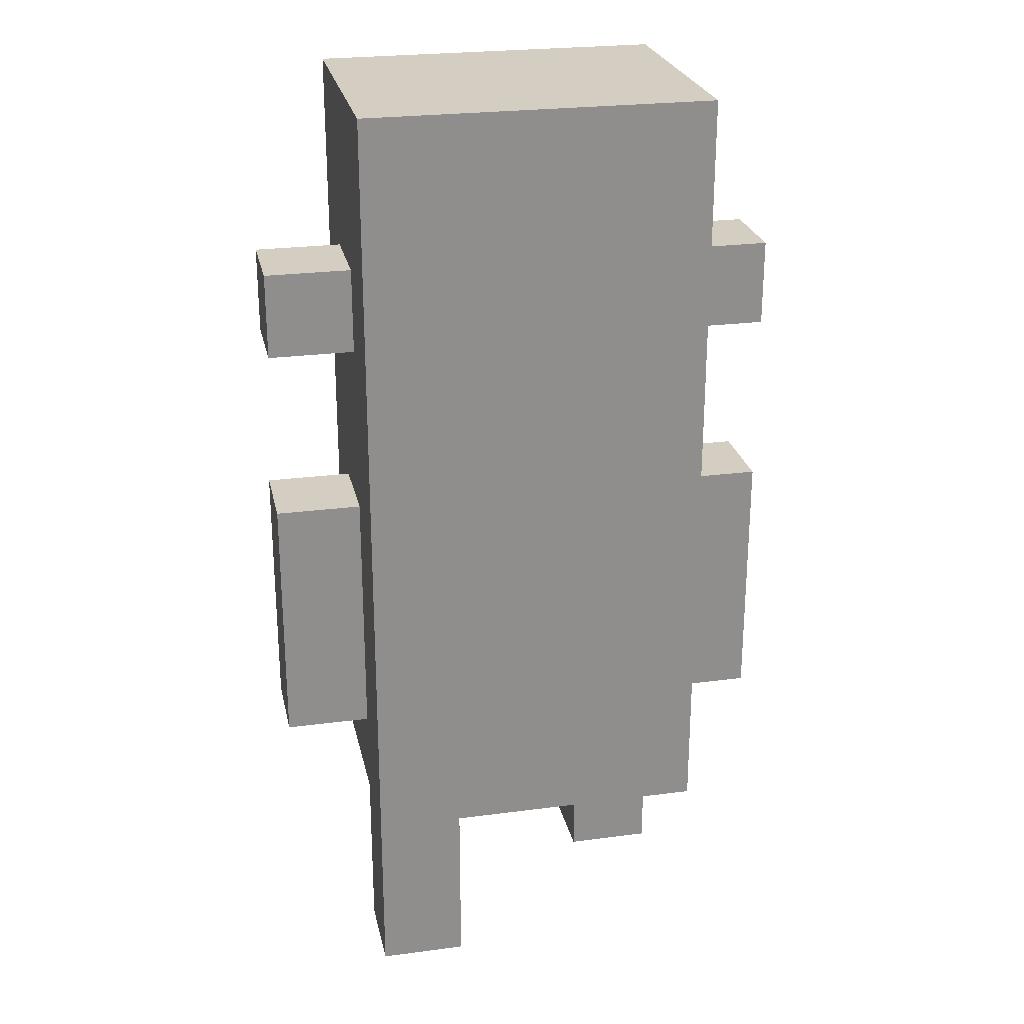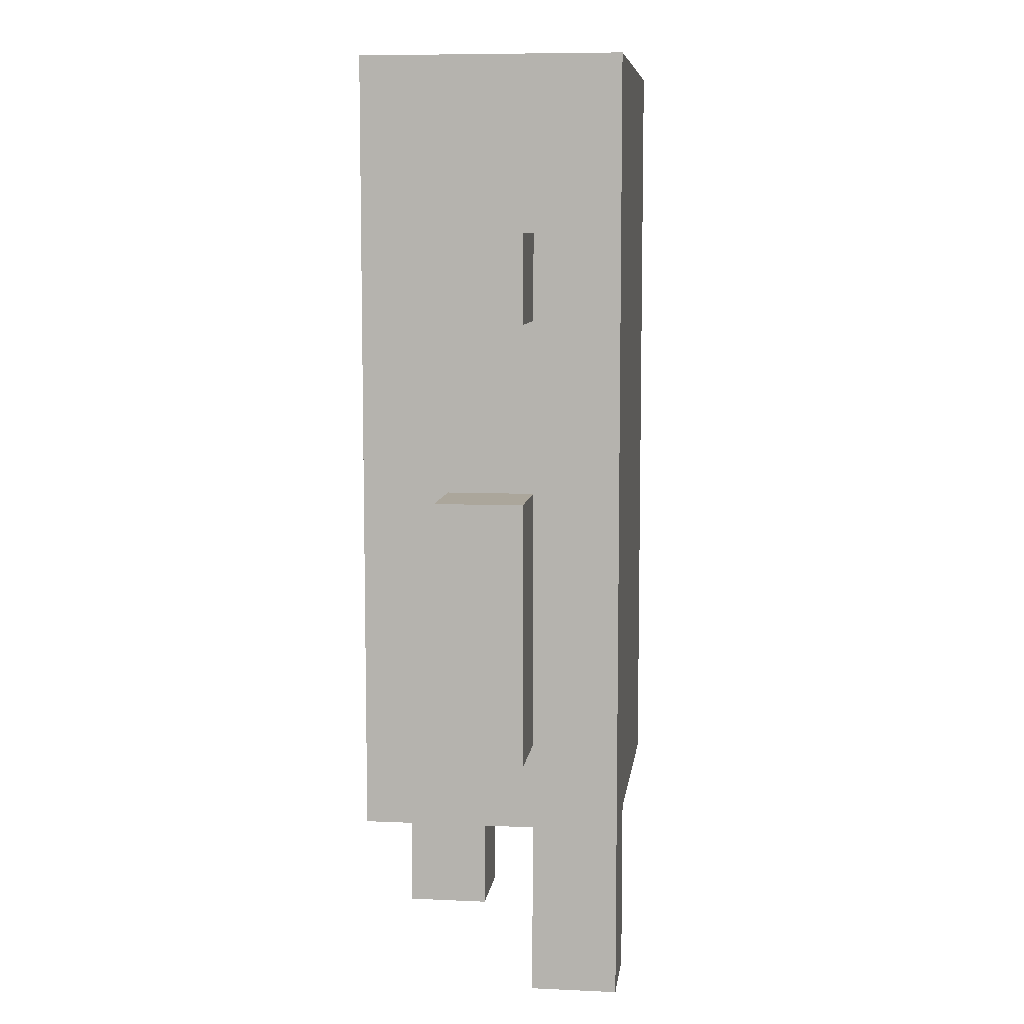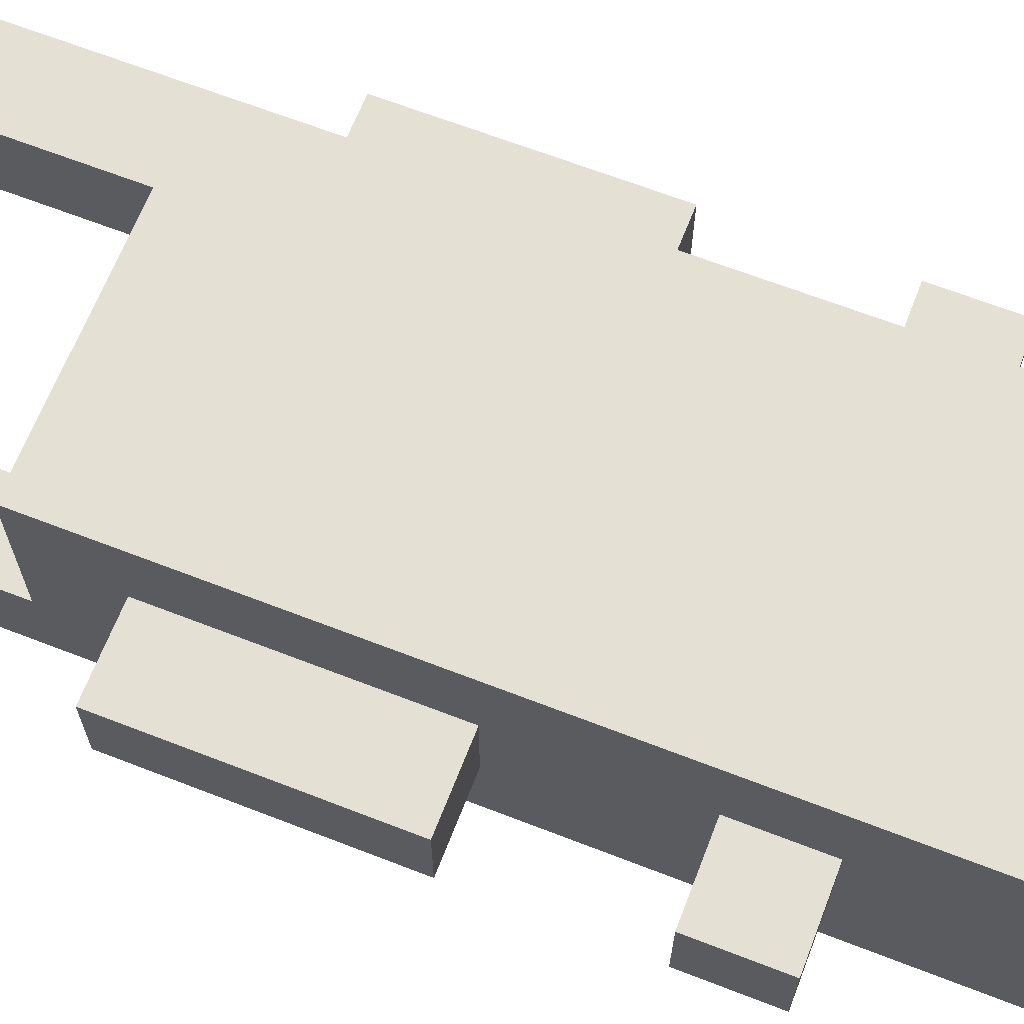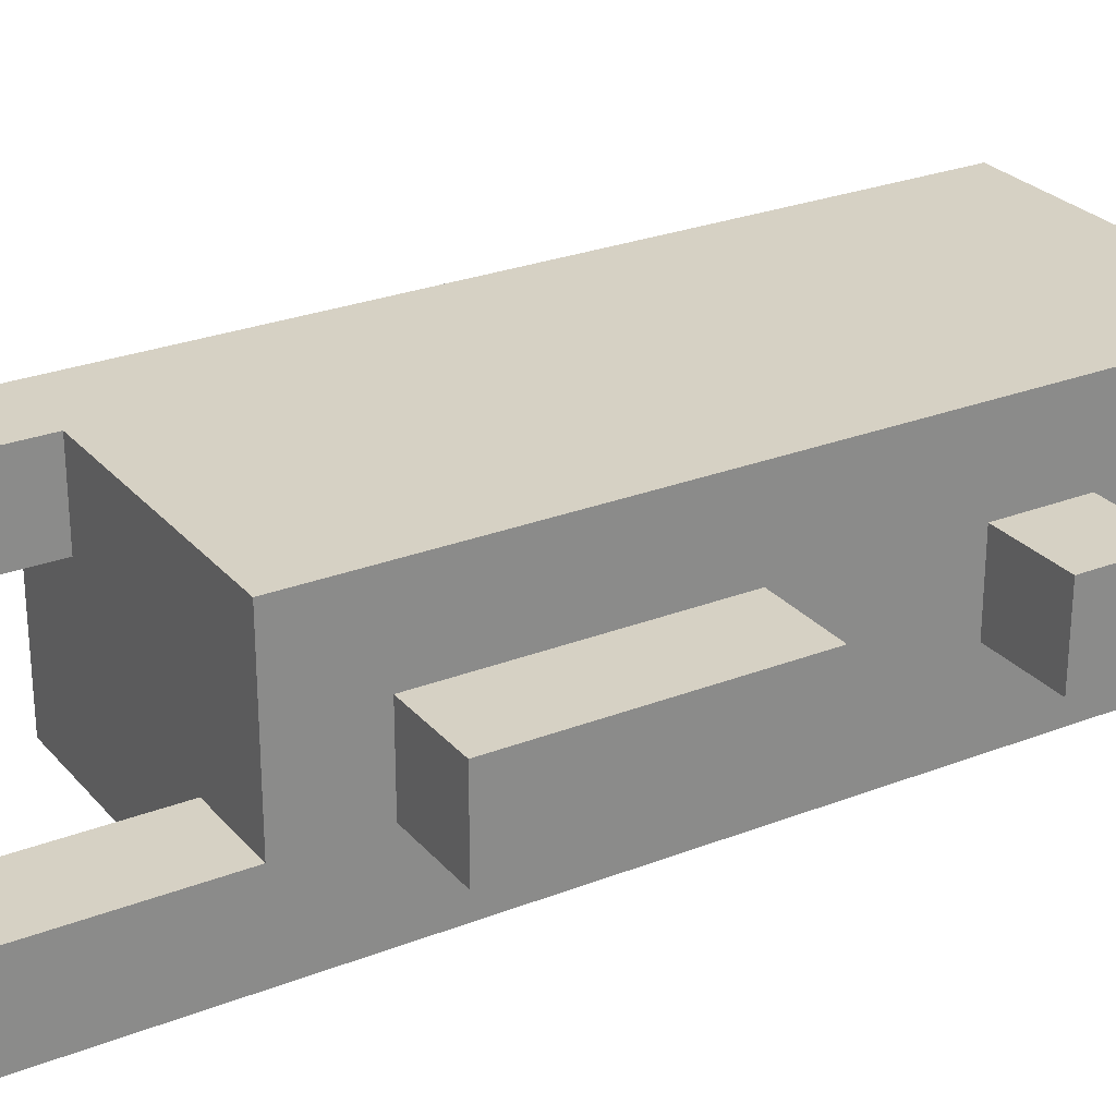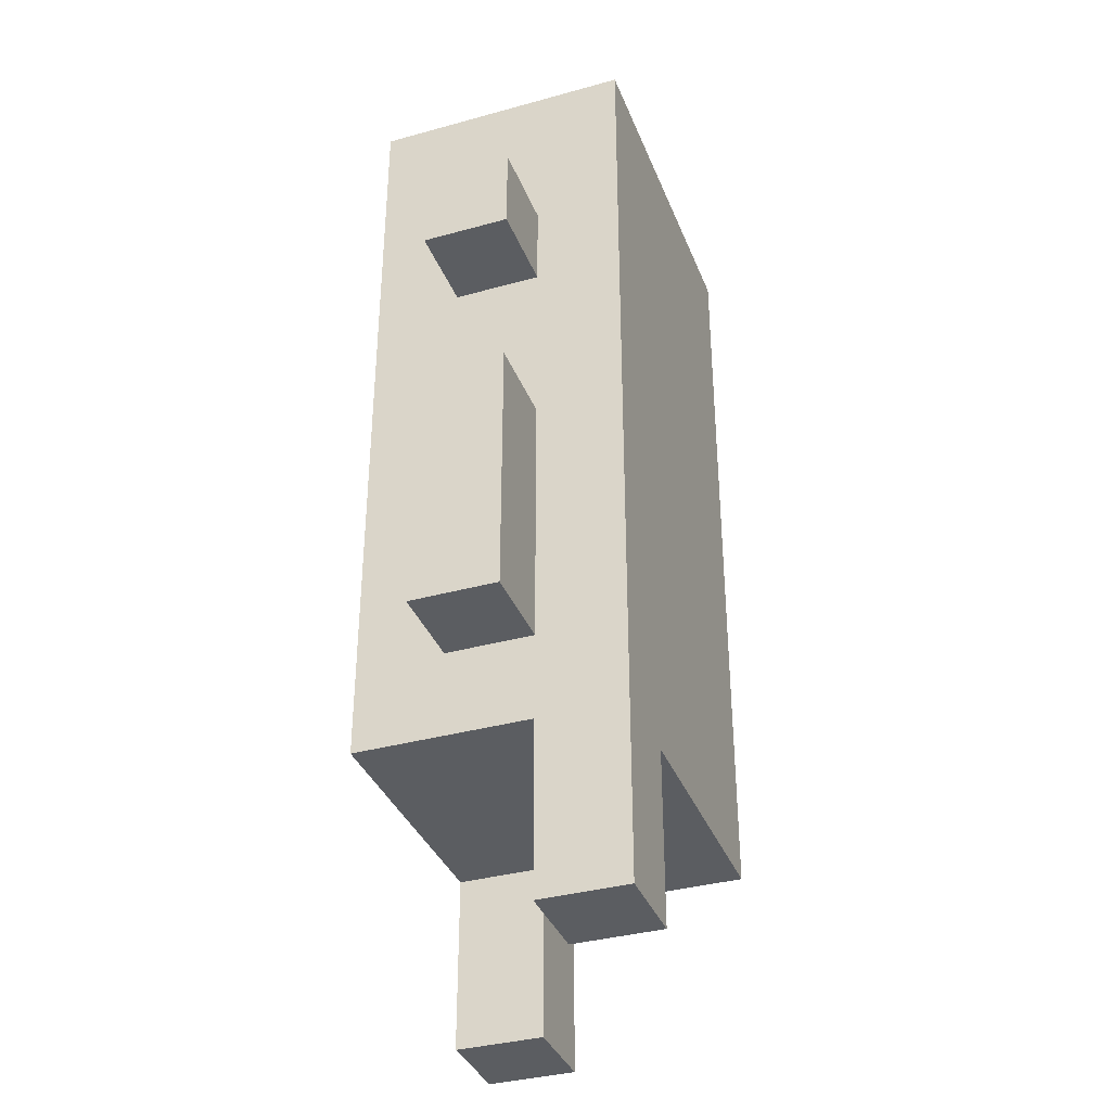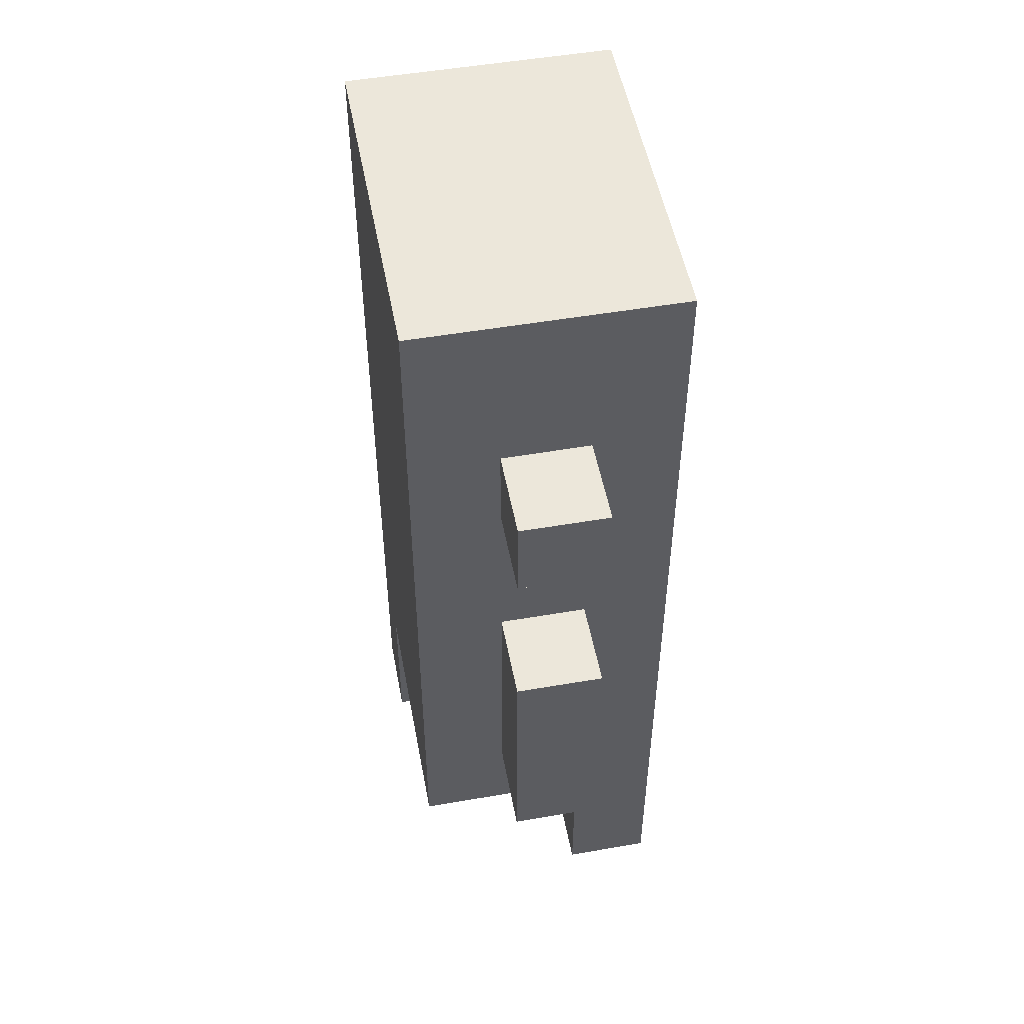
<metadata>
{"format":"obj","ext":"obj","renderer":"f3d","projection":"perspective","resolution":1024,"background":"white","views":[{"elev":25.2,"azim":-12.0,"up":"+Y"},{"elev":8.0,"azim":-82.8,"up":"+Y"},{"elev":66.2,"azim":111.3,"up":"+Z"},{"elev":26.8,"azim":58.7,"up":"+Z"},{"elev":-36.1,"azim":109.9,"up":"+Y"},{"elev":51.5,"azim":79.4,"up":"+Y"}]}
</metadata>
<code>
v -3 3 0.5
v -3 3 -0.5
v -3 6 0.5
v -3 6 -0.5
v -3 8 0.5
v -3 8 -0.5
v -3 9 0.5
v -3 9 -0.5
v -2 0 1.5
v -2 0 0.5
v -2 1 1.5
v -2 1 0.5
v -2 2 0.5
v -2 2 -0.5
v -2 2 -1.5
v -2 3 1.5
v -2 3 0.5
v -2 3 -0.5
v -2 3 -1.5
v -2 4 1.5
v -2 4 0.5
v -2 4 -0.5
v -2 4 -1.5
v -2 5 1.5
v -2 5 0.5
v -2 6 1.5
v -2 6 0.5
v -2 6 -0.5
v -2 7 1.5
v -2 7 -0.5
v -2 7 -1.5
v -2 8 1.5
v -2 8 0.5
v -2 8 -0.5
v -2 9 1.5
v -2 9 0.5
v -2 9 -0.5
v -2 10 1.5
v -2 10 -1.5
v -2 11 1.5
v -2 11 -1.5
v 1 0 -0.5
v 1 0 -1.5
v 1 1 -0.5
v 1 1 -1.5
v 1 2 -0.5
v 1 2 -1.5
v -1 0 1.5
v -1 0 0.5
v -1 1 1.5
v -1 1 0.5
v -1 2 1.5
v -1 2 0.5
v 2 0 -0.5
v 2 0 -1.5
v 2 1 -0.5
v 2 1 -1.5
v 2 2 1.5
v 2 2 -0.5
v 2 3 1.5
v 2 3 0.5
v 2 3 -0.5
v 2 3 -1.5
v 2 4 1.5
v 2 4 0.5
v 2 4 -0.5
v 2 4 -1.5
v 2 5 1.5
v 2 5 0.5
v 2 6 1.5
v 2 6 0.5
v 2 6 -0.5
v 2 7 1.5
v 2 7 0.5
v 2 7 -1.5
v 2 8 1.5
v 2 8 0.5
v 2 8 -0.5
v 2 9 1.5
v 2 9 0.5
v 2 9 -0.5
v 2 10 1.5
v 2 10 -1.5
v 2 11 1.5
v 2 11 -1.5
v 3 3 0.5
v 3 3 -0.5
v 3 6 0.5
v 3 6 -0.5
v 3 8 0.5
v 3 8 -0.5
v 3 9 0.5
v 3 9 -0.5
v -2 0 1.5
v -2 1 1.5
v -2 3 1.5
v -2 4 1.5
v -2 5 1.5
v -2 6 1.5
v -2 7 1.5
v -2 8 1.5
v -2 9 1.5
v -2 10 1.5
v -2 11 1.5
v -1 0 1.5
v -1 1 1.5
v -1 2 1.5
v -1 3 1.5
v -1 4 1.5
v -1 5 1.5
v -1 6 1.5
v -1 7 1.5
v -1 8 1.5
v -1 9 1.5
v 0 2 1.5
v 0 3 1.5
v 0 4 1.5
v 0 5 1.5
v 1 2 1.5
v 1 3 1.5
v 1 4 1.5
v 1 5 1.5
v 1 6 1.5
v 1 7 1.5
v 1 8 1.5
v 1 9 1.5
v 1 10 1.5
v 1 11 1.5
v 2 2 1.5
v 2 3 1.5
v 2 4 1.5
v 2 5 1.5
v 2 6 1.5
v 2 7 1.5
v 2 8 1.5
v 2 9 1.5
v 2 10 1.5
v 2 11 1.5
v -3 3 0.5
v -3 6 0.5
v -3 8 0.5
v -3 9 0.5
v -2 3 0.5
v -2 4 0.5
v -2 5 0.5
v -2 6 0.5
v -2 8 0.5
v -2 9 0.5
v 2 3 0.5
v 2 4 0.5
v 2 5 0.5
v 2 6 0.5
v 2 8 0.5
v 2 9 0.5
v 3 3 0.5
v 3 6 0.5
v 3 8 0.5
v 3 9 0.5
v 1 0 -0.5
v 1 1 -0.5
v 1 2 -0.5
v 2 0 -0.5
v 2 1 -0.5
v 2 2 -0.5
v -2 0 0.5
v -2 1 0.5
v -2 2 0.5
v -1 0 0.5
v -1 1 0.5
v -1 2 0.5
v -3 3 -0.5
v -3 6 -0.5
v -3 8 -0.5
v -3 9 -0.5
v -2 3 -0.5
v -2 4 -0.5
v -2 6 -0.5
v -2 8 -0.5
v -2 9 -0.5
v 2 3 -0.5
v 2 4 -0.5
v 2 6 -0.5
v 2 8 -0.5
v 2 9 -0.5
v 3 3 -0.5
v 3 6 -0.5
v 3 8 -0.5
v 3 9 -0.5
v -2 2 -1.5
v -2 3 -1.5
v -2 4 -1.5
v -2 7 -1.5
v -2 10 -1.5
v -2 11 -1.5
v -1 2 -1.5
v -1 3 -1.5
v -1 4 -1.5
v -1 6 -1.5
v -1 7 -1.5
v 0 2 -1.5
v 0 3 -1.5
v 0 4 -1.5
v 0 5 -1.5
v 0 6 -1.5
v 1 0 -1.5
v 1 1 -1.5
v 1 2 -1.5
v 1 3 -1.5
v 1 4 -1.5
v 1 5 -1.5
v 1 6 -1.5
v 1 7 -1.5
v 1 10 -1.5
v 1 11 -1.5
v 2 0 -1.5
v 2 1 -1.5
v 2 3 -1.5
v 2 4 -1.5
v 2 7 -1.5
v 2 10 -1.5
v 2 11 -1.5
v -2 0 1.5
v -1 0 1.5
v -2 0 0.5
v -1 0 0.5
v 1 0 -0.5
v 2 0 -0.5
v 1 0 -1.5
v 2 0 -1.5
v -1 2 1.5
v 0 2 1.5
v 1 2 1.5
v 2 2 1.5
v -2 2 0.5
v -1 2 0.5
v 0 2 0.5
v 1 2 0.5
v -2 2 -0.5
v -1 2 -0.5
v 0 2 -0.5
v 1 2 -0.5
v 2 2 -0.5
v -2 2 -1.5
v -1 2 -1.5
v 0 2 -1.5
v 1 2 -1.5
v -3 3 0.5
v -2 3 0.5
v 2 3 0.5
v 3 3 0.5
v -3 3 -0.5
v -2 3 -0.5
v 2 3 -0.5
v 3 3 -0.5
v -3 8 0.5
v -2 8 0.5
v 2 8 0.5
v 3 8 0.5
v -3 8 -0.5
v -2 8 -0.5
v 2 8 -0.5
v 3 8 -0.5
v -3 6 0.5
v -2 6 0.5
v 2 6 0.5
v 3 6 0.5
v -3 6 -0.5
v -2 6 -0.5
v 2 6 -0.5
v 3 6 -0.5
v -3 9 0.5
v -2 9 0.5
v 2 9 0.5
v 3 9 0.5
v -3 9 -0.5
v -2 9 -0.5
v 2 9 -0.5
v 3 9 -0.5
v -2 11 1.5
v 1 11 1.5
v 2 11 1.5
v -2 11 -1.5
v 1 11 -1.5
v 2 11 -1.5
f 3 2 1
f 4 2 3
f 7 6 5
f 8 6 7
f 11 10 9
f 12 10 11
f 13 12 11
f 16 13 11
f 16 14 13
f 17 14 16
f 18 15 14
f 18 14 17
f 19 15 18
f 20 17 16
f 21 17 20
f 22 19 18
f 23 19 22
f 24 21 20
f 25 21 24
f 26 25 24
f 27 25 26
f 28 23 22
f 29 27 26
f 29 28 27
f 30 23 28
f 30 28 29
f 31 23 30
f 32 30 29
f 33 30 32
f 34 31 30
f 34 30 33
f 35 33 32
f 36 33 35
f 37 31 34
f 38 36 35
f 38 37 36
f 39 31 37
f 39 37 38
f 40 39 38
f 41 39 40
f 44 43 42
f 45 43 44
f 46 45 44
f 47 45 46
f 48 49 50
f 50 49 51
f 50 51 52
f 52 51 53
f 54 55 56
f 56 55 57
f 56 57 59
f 58 59 60
f 60 59 61
f 59 57 62
f 61 59 62
f 62 57 63
f 60 61 64
f 64 61 65
f 62 63 66
f 66 63 67
f 64 65 68
f 68 65 69
f 68 69 70
f 70 69 71
f 66 67 72
f 70 71 73
f 71 72 73
f 73 72 74
f 72 67 75
f 74 72 75
f 73 74 76
f 74 75 77
f 76 74 77
f 77 75 78
f 76 77 79
f 79 77 80
f 78 75 81
f 79 80 82
f 80 81 82
f 81 75 83
f 82 81 83
f 82 83 84
f 84 83 85
f 86 87 88
f 88 87 89
f 90 91 92
f 92 91 93
f 105 95 94
f 106 96 95
f 106 95 105
f 107 96 106
f 108 97 96
f 108 96 107
f 109 98 97
f 109 97 108
f 110 99 98
f 110 98 109
f 111 100 99
f 111 99 110
f 112 101 100
f 112 100 111
f 113 102 101
f 113 101 112
f 114 103 102
f 114 102 113
f 115 108 107
f 116 109 108
f 116 108 115
f 117 110 109
f 117 109 116
f 117 111 110
f 118 111 117
f 119 116 115
f 120 117 116
f 120 116 119
f 121 118 117
f 121 117 120
f 122 111 118
f 122 118 121
f 123 112 111
f 123 111 122
f 124 113 112
f 124 112 123
f 125 114 113
f 125 113 124
f 126 103 114
f 126 114 125
f 127 104 103
f 127 103 126
f 128 104 127
f 129 120 119
f 130 121 120
f 130 120 129
f 131 122 121
f 131 121 130
f 132 123 122
f 132 122 131
f 133 124 123
f 133 123 132
f 134 125 124
f 134 124 133
f 135 126 125
f 135 125 134
f 136 127 126
f 136 126 135
f 137 128 127
f 137 127 136
f 138 128 137
f 143 140 139
f 144 140 143
f 145 140 144
f 146 140 145
f 147 142 141
f 148 142 147
f 155 150 149
f 155 151 150
f 155 152 151
f 156 152 155
f 157 154 153
f 158 154 157
f 162 160 159
f 163 161 160
f 163 160 162
f 164 161 163
f 165 166 168
f 166 167 169
f 168 166 169
f 169 167 170
f 171 172 175
f 175 172 176
f 176 172 177
f 173 174 178
f 178 174 179
f 180 181 185
f 181 182 185
f 185 182 186
f 183 184 187
f 187 184 188
f 189 190 195
f 190 191 196
f 195 190 196
f 191 192 197
f 196 191 197
f 197 192 198
f 192 193 199
f 198 192 199
f 195 196 200
f 196 197 201
f 200 196 201
f 197 198 202
f 201 197 202
f 202 198 203
f 198 199 204
f 203 198 204
f 200 201 207
f 201 202 208
f 207 201 208
f 202 203 209
f 208 202 209
f 203 204 210
f 209 203 210
f 204 199 211
f 210 204 211
f 199 193 212
f 211 199 212
f 193 194 213
f 212 193 213
f 213 194 214
f 205 206 215
f 207 208 216
f 215 206 216
f 206 207 216
f 208 209 217
f 216 208 217
f 211 212 218
f 217 209 218
f 210 211 218
f 209 210 218
f 212 213 219
f 218 212 219
f 213 214 220
f 219 213 220
f 220 214 221
f 224 223 222
f 225 223 224
f 228 227 226
f 229 227 228
f 235 231 230
f 236 232 231
f 236 231 235
f 237 233 232
f 237 232 236
f 238 235 234
f 239 236 235
f 239 235 238
f 239 237 236
f 240 237 239
f 241 233 237
f 241 237 240
f 242 233 241
f 243 239 238
f 244 240 239
f 244 239 243
f 245 241 240
f 245 240 244
f 246 241 245
f 251 248 247
f 252 248 251
f 253 250 249
f 254 250 253
f 259 256 255
f 260 256 259
f 261 258 257
f 262 258 261
f 263 264 267
f 267 264 268
f 265 266 269
f 269 266 270
f 271 272 275
f 275 272 276
f 273 274 277
f 277 274 278
f 279 280 282
f 280 281 283
f 282 280 283
f 283 281 284

</code>
